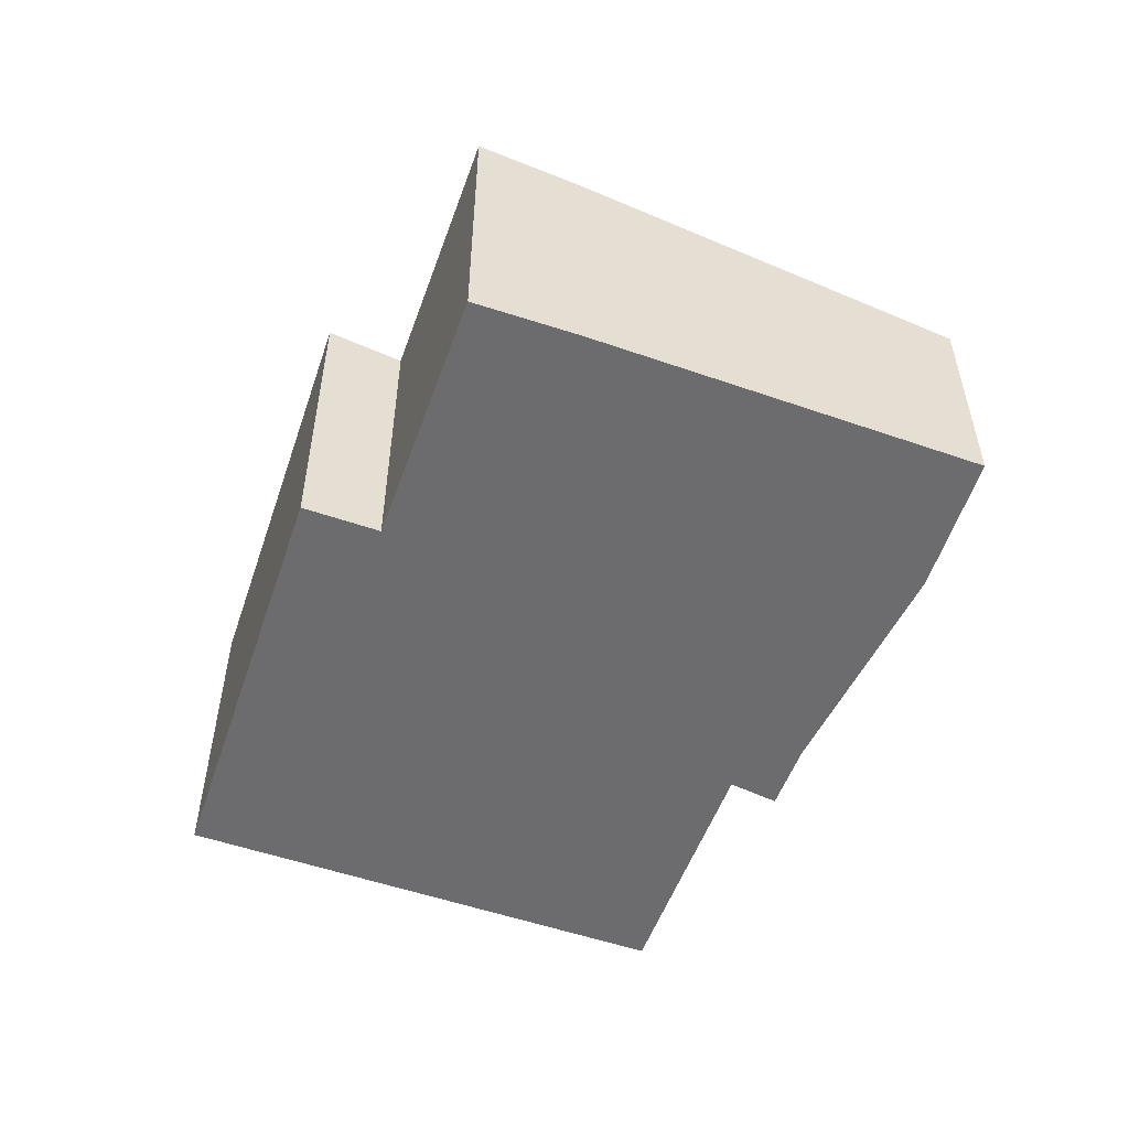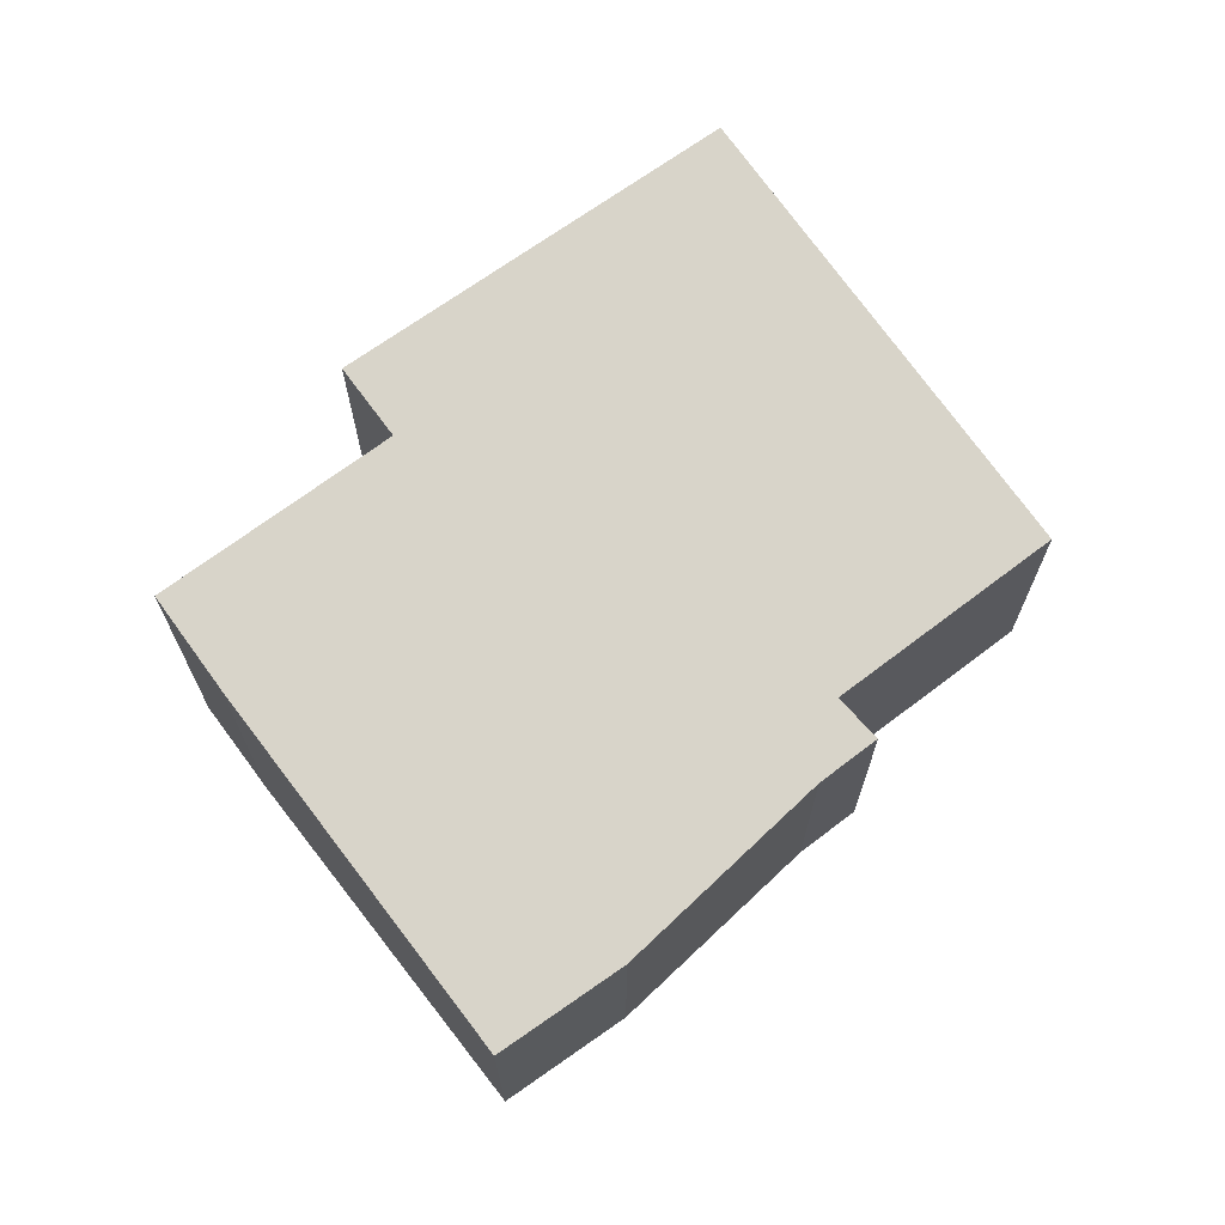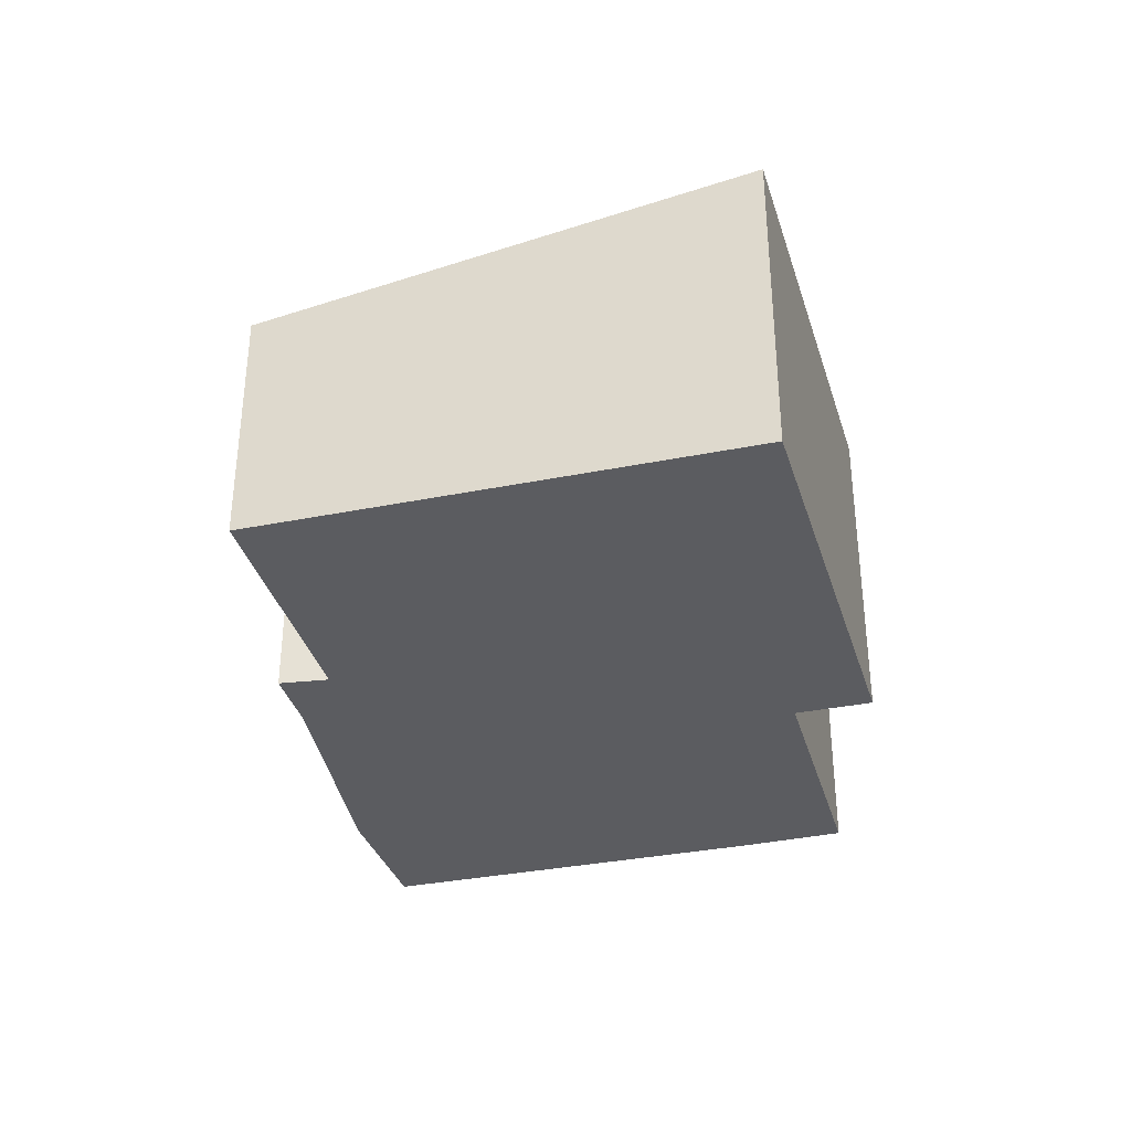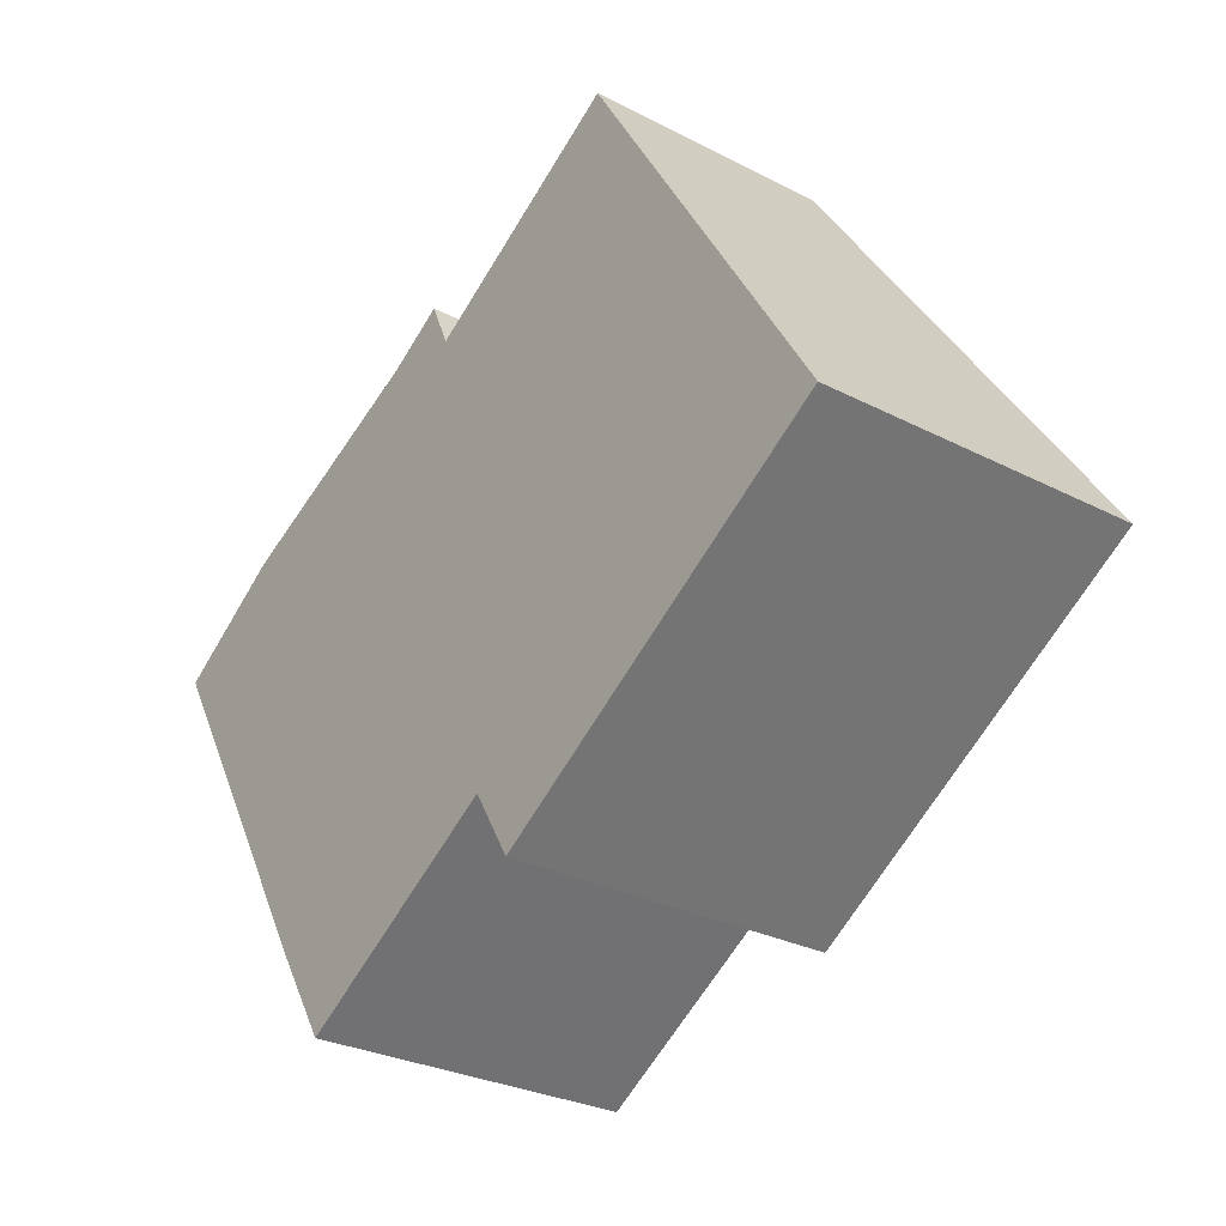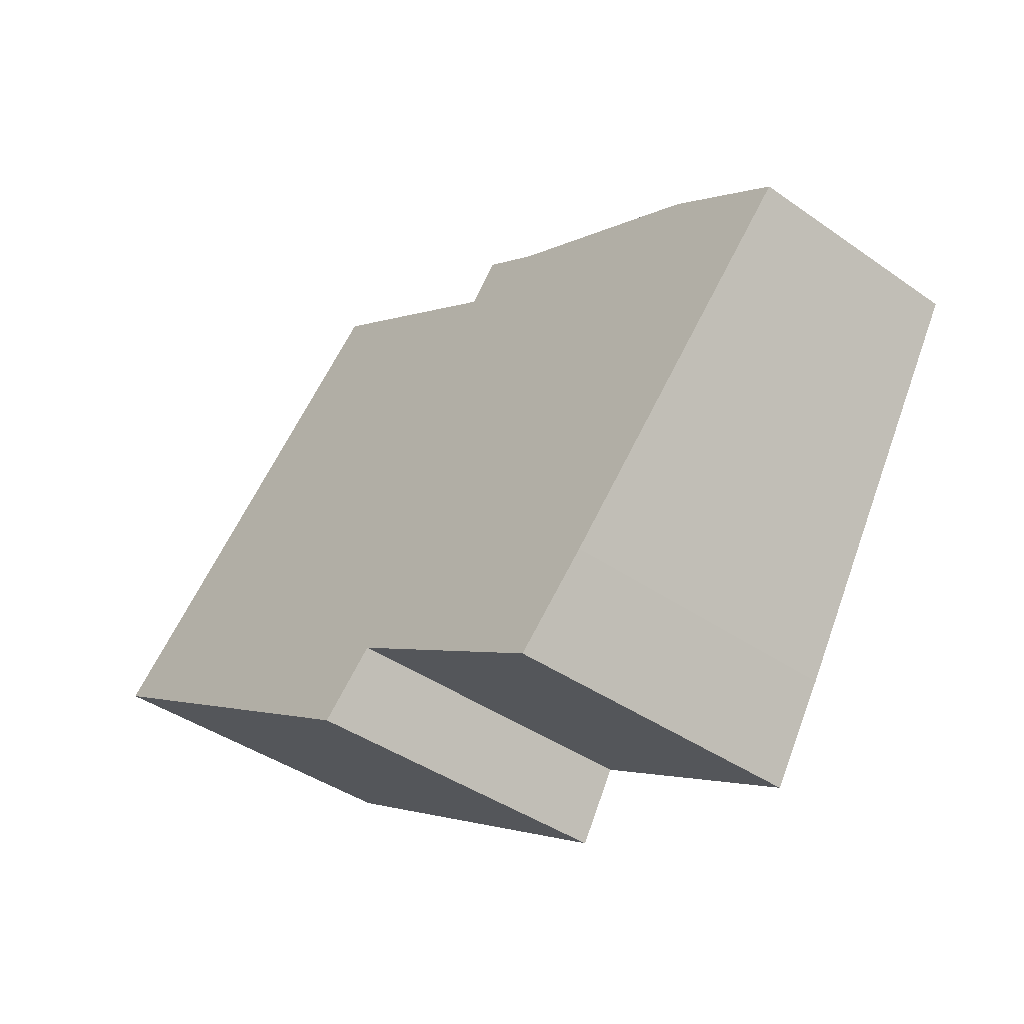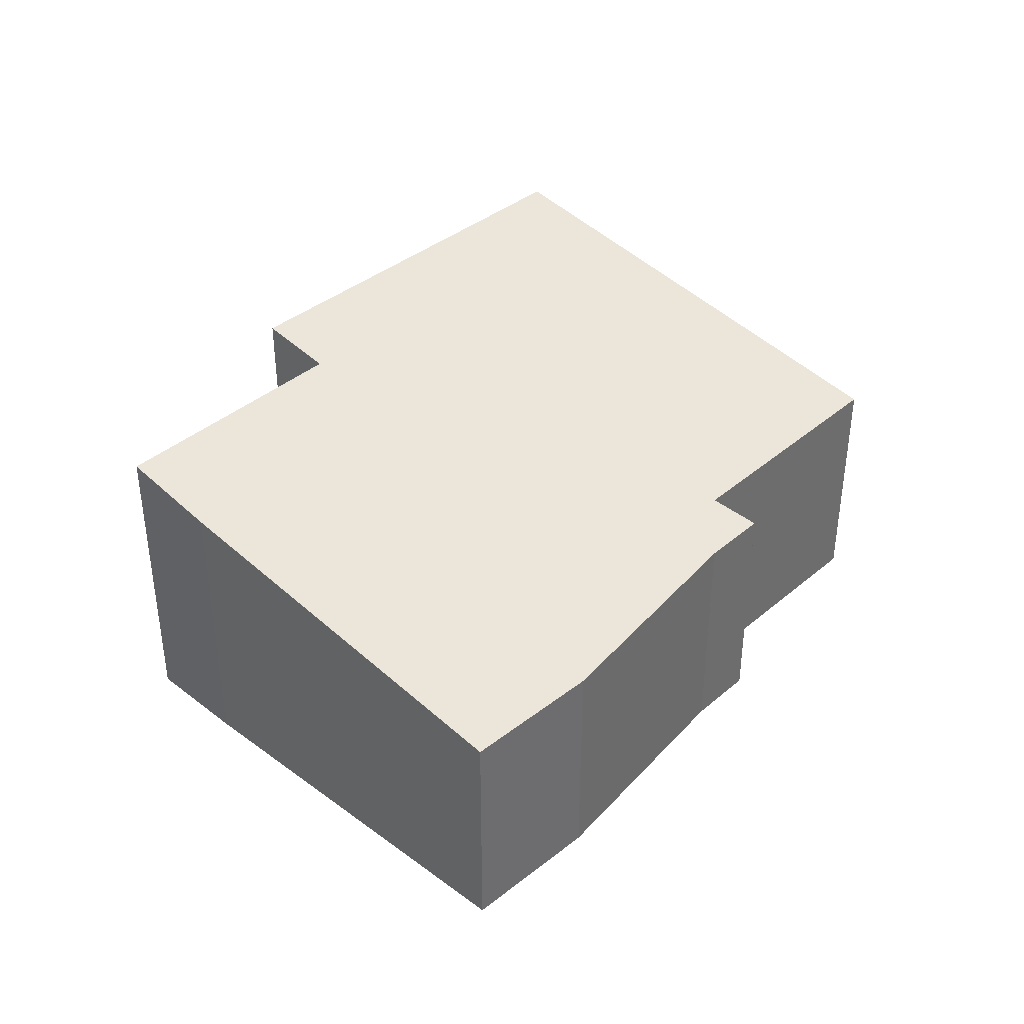
<metadata>
{"format":"obj","ext":"obj","renderer":"f3d","projection":"perspective","resolution":1024,"background":"white","views":[{"elev":-53.8,"azim":-141.1,"up":"+Y"},{"elev":68.9,"azim":-68.7,"up":"+Y"},{"elev":-35.2,"azim":73.9,"up":"+Y"},{"elev":-28.8,"azim":52.4,"up":"+Z"},{"elev":-41.1,"azim":-130.5,"up":"+Z"},{"elev":38.9,"azim":-78.0,"up":"+Y"}]}
</metadata>
<code>
v  1.644 2.376 -2.771
v  3.907 2.515 -2.385
v  2.097 2.511 -3.494
v  2.415 1.892 1.322
v  3.357 1.964 1.372
v  0.951 1.861 0.634
v  2.708 1.898 1.46
v  3.188 1.899 1.751
v  7.234 2.612 -1.023
v  4.236 2.616 -2.933
v  0.084 1.892 -0.142
v  5.142 1.969 2.459
v  0 1.866 1.143e-16
v  2.097 2.139e-16 -3.494
v  1.644 1.697e-16 -2.771
v  0.084 8.695e-18 -0.142
v  0 0 0
v  4.236 1.796e-16 -2.933
v  3.907 1.46e-16 -2.385
v  0.951 -3.882e-17 0.634
v  2.708 -8.94e-17 1.46
v  2.415 -8.095e-17 1.322
v  3.188 -1.072e-16 1.751
v  5.142 -1.506e-16 2.459
v  3.357 -8.401e-17 1.372
v  7.234 6.264e-17 -1.023
g defaultobject
f 1 2 3
f 4 5 6
f 5 4 7
f 5 7 8
f 2 9 10
f 9 2 1
f 9 1 11
f 9 11 5
f 9 5 12
f 5 11 13
f 5 13 6
f 14 1 3
f 1 14 15
f 15 11 1
f 11 15 16
f 11 16 13
f 13 16 17
f 18 2 10
f 2 18 19
f 17 6 13
f 6 17 20
f 20 4 6
f 4 20 7
f 7 20 21
f 21 20 22
f 7 23 8
f 23 7 21
f 5 24 12
f 24 5 25
f 8 25 5
f 25 8 23
f 12 26 9
f 26 12 24
f 9 18 10
f 18 9 26
f 19 3 2
f 3 19 14
f 24 18 26
f 18 24 25
f 18 25 23
f 18 23 21
f 18 21 19
f 19 21 14
f 14 21 22
f 14 22 20
f 14 20 17
f 14 17 15
f 15 17 16

</code>
